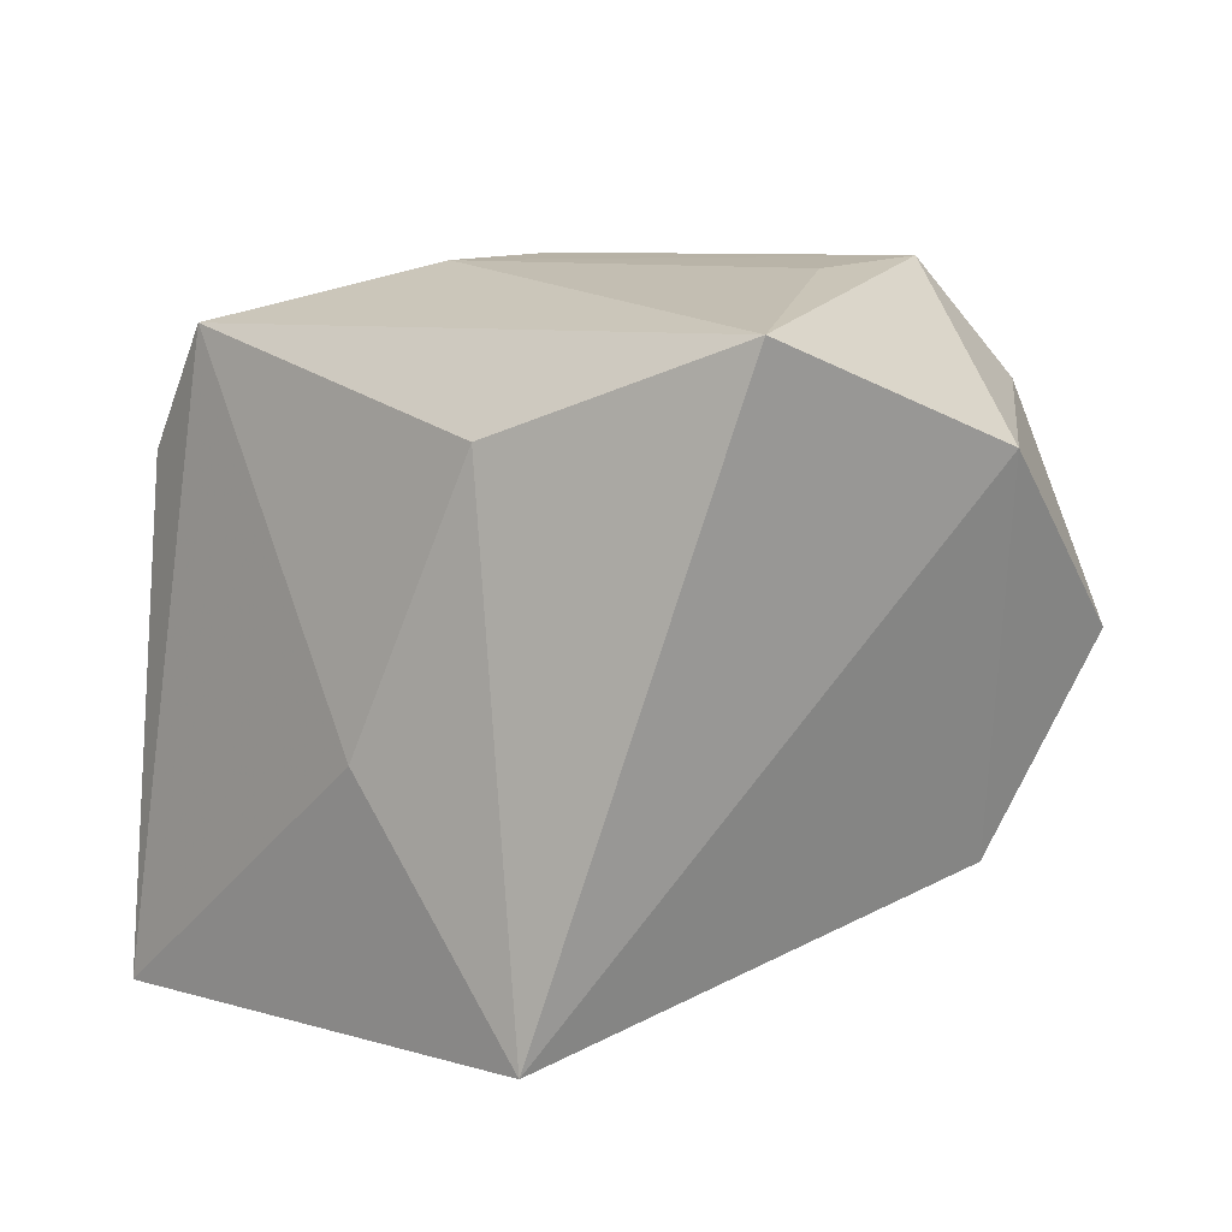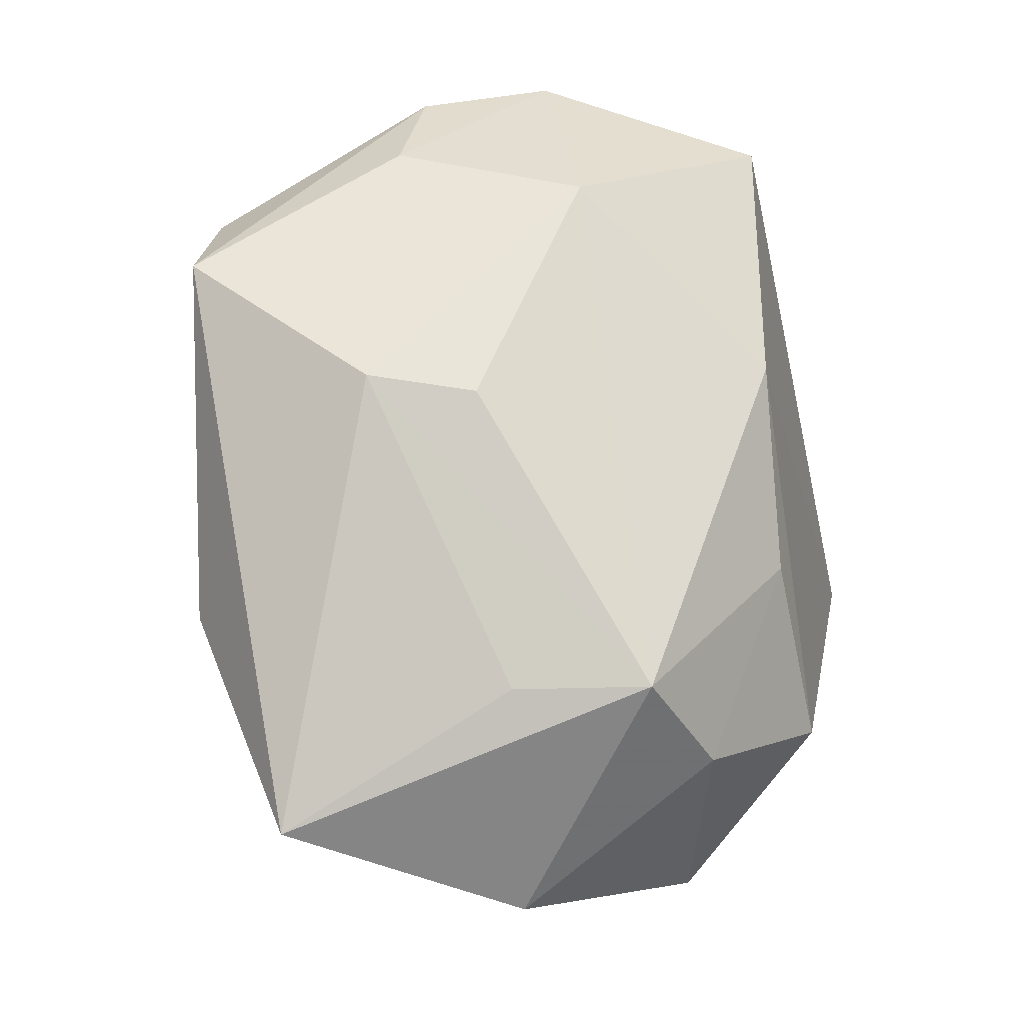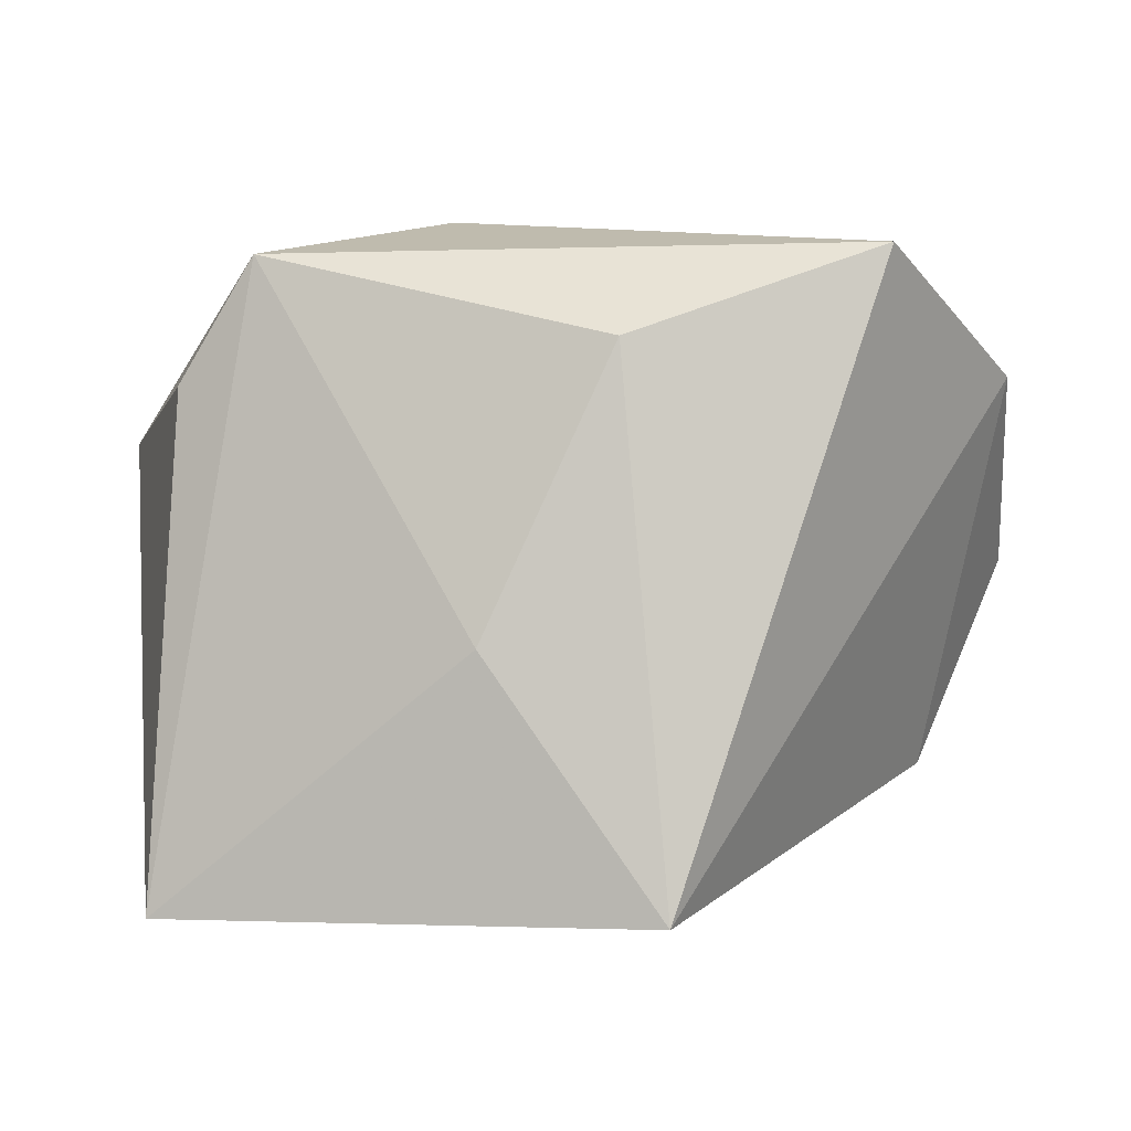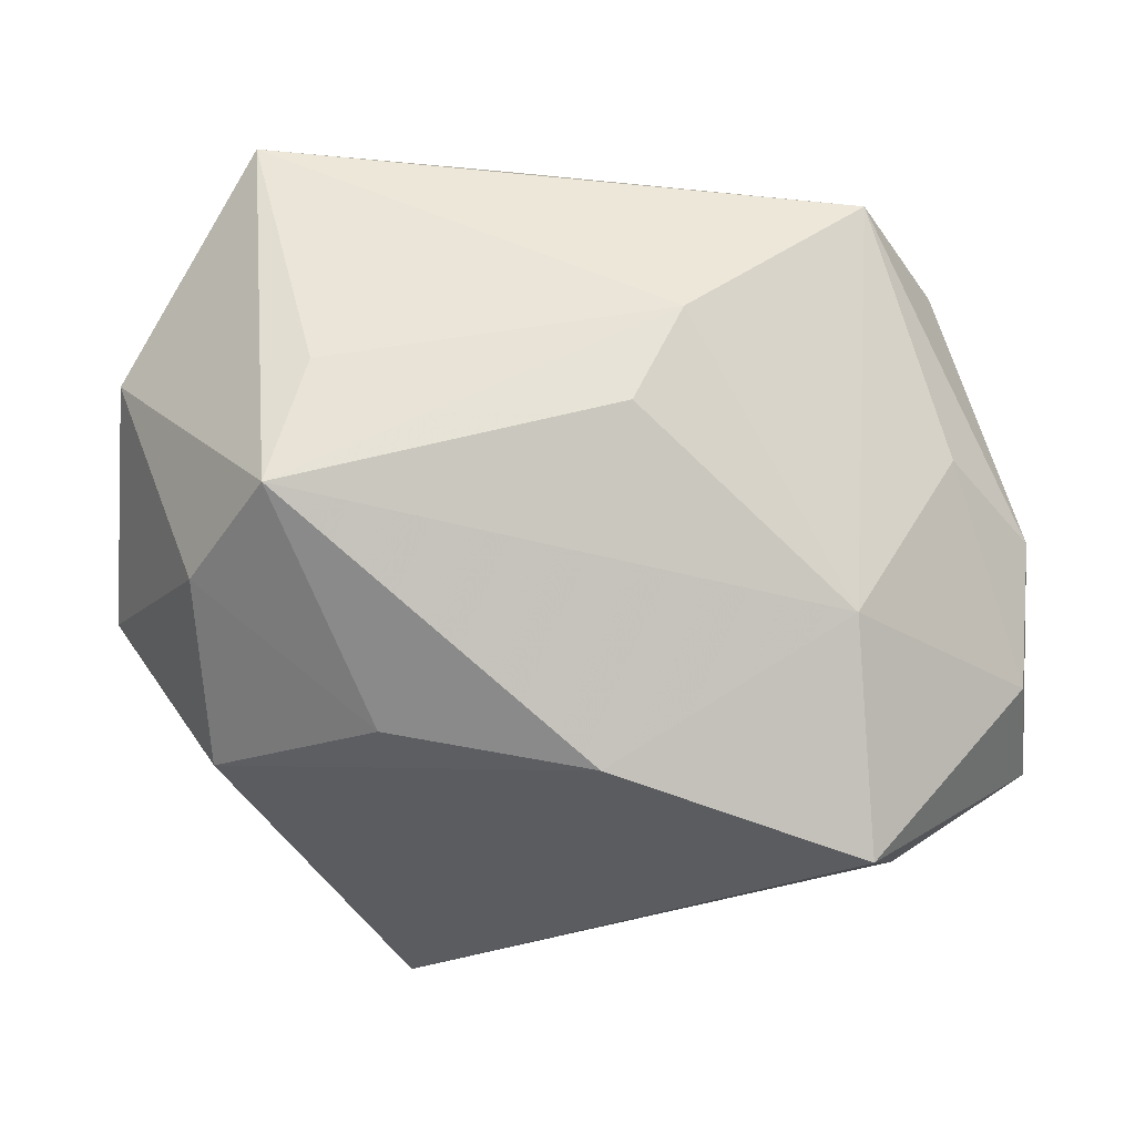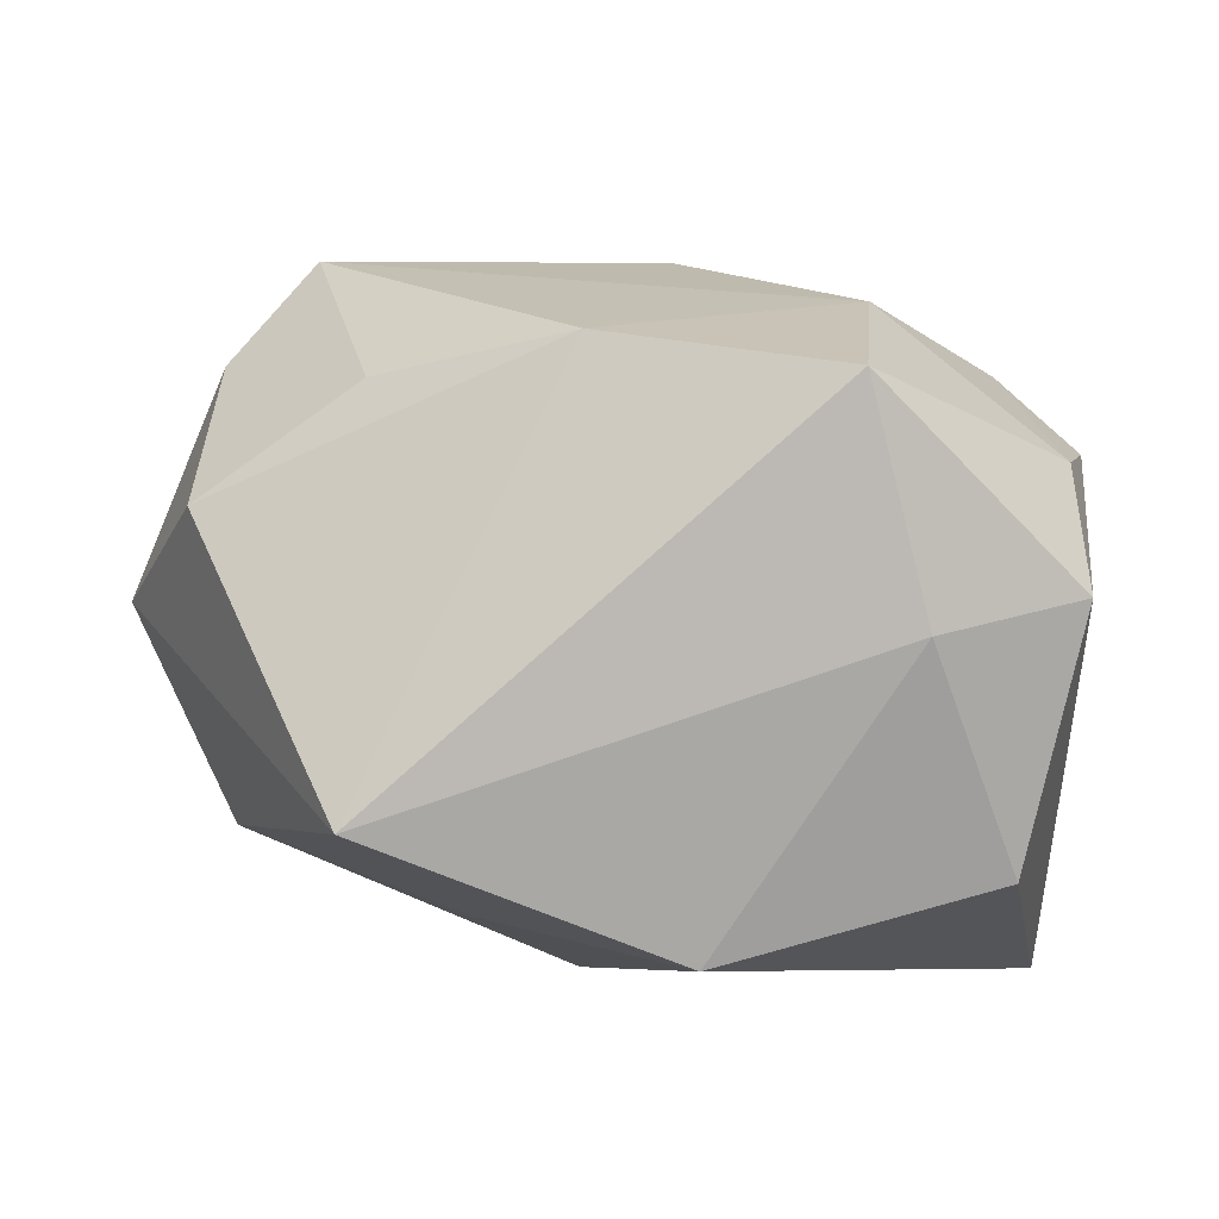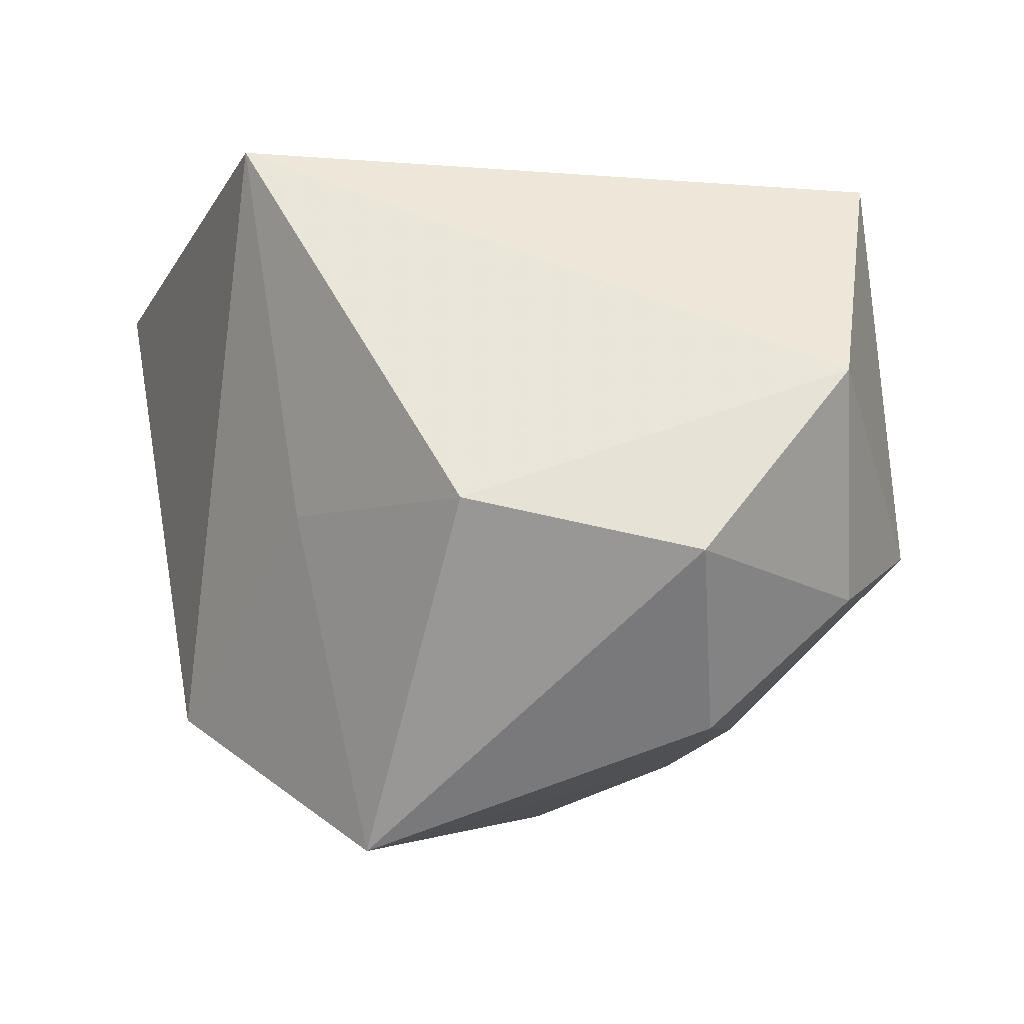
<metadata>
{"format":"obj","ext":"obj","renderer":"f3d","projection":"perspective","resolution":1024,"background":"white","views":[{"elev":7.3,"azim":-152.6,"up":"+Z"},{"elev":78.0,"azim":-106.8,"up":"+Z"},{"elev":-3.1,"azim":-179.3,"up":"+Z"},{"elev":66.8,"azim":-0.4,"up":"+Z"},{"elev":-7.1,"azim":10.1,"up":"+Z"},{"elev":-3.9,"azim":-112.5,"up":"+Y"}]}
</metadata>
<code>
v -0.01389 -0.003218 -0.0258
v 0.03861 -0.004415 0.01275
v 0.02411 0.02231 0.02635
v -0.04398 -0.007212 0.001775
v 0.03781 -0.01709 0.009903
v 0.003083 0.0004276 0.03212
v -0.0423 0.009504 0.01731
v -0.02739 -0.006772 0.03185
v 0.03101 0.019 0.01544
v 0.02319 -0.03437 0.01467
v -0.01116 0.03171 -0.03031
v 0.02731 -0.02839 -0.005134
v 0.02185 -0.01549 0.02406
v 0.03302 0.02136 -0.03031
v -0.03542 -0.002603 -0.01767
v -0.007115 0.0313 0.01796
v 0.0002779 -0.02784 0.0199
v -0.01848 -0.02346 0.0176
v 0.03935 -0.02124 -0.001532
v 0.008642 -0.02274 -0.03031
v -0.03364 -0.02293 0.007528
v 0.03304 -0.0165 -0.02348
v -0.02391 0.005176 0.03078
v 0.007628 0.009611 0.03145
v 0.004607 0.03056 -0.00765
v 0.03128 0.0001051 0.02063
v -0.03446 -0.01113 0.02171
v -0.0299 0.02875 0.02613
v -0.01756 -0.03437 -0.01998
f 7 11 15
f 29 15 1
f 1 15 11
f 28 11 7
f 25 3 14
f 14 11 25
f 14 19 22
f 14 3 9
f 2 9 3
f 2 19 14
f 14 9 2
f 16 28 3
f 3 25 16
f 11 28 16
f 16 25 11
f 4 15 29
f 29 21 4
f 7 15 4
f 27 21 18
f 7 4 27
f 27 4 21
f 12 22 19
f 26 3 13
f 26 2 3
f 19 2 5
f 5 26 13
f 2 26 5
f 13 3 24
f 24 6 13
f 3 28 24
f 24 28 23
f 10 12 19
f 19 5 10
f 10 5 13
f 29 12 10
f 22 12 20
f 20 12 29
f 14 22 20
f 29 1 20
f 20 11 14
f 20 1 11
f 7 27 8
f 8 28 7
f 23 28 8
f 8 24 23
f 6 24 8
f 13 6 8
f 8 27 18
f 17 10 13
f 13 8 17
f 17 8 18
f 18 21 17
f 17 21 29
f 29 10 17

</code>
